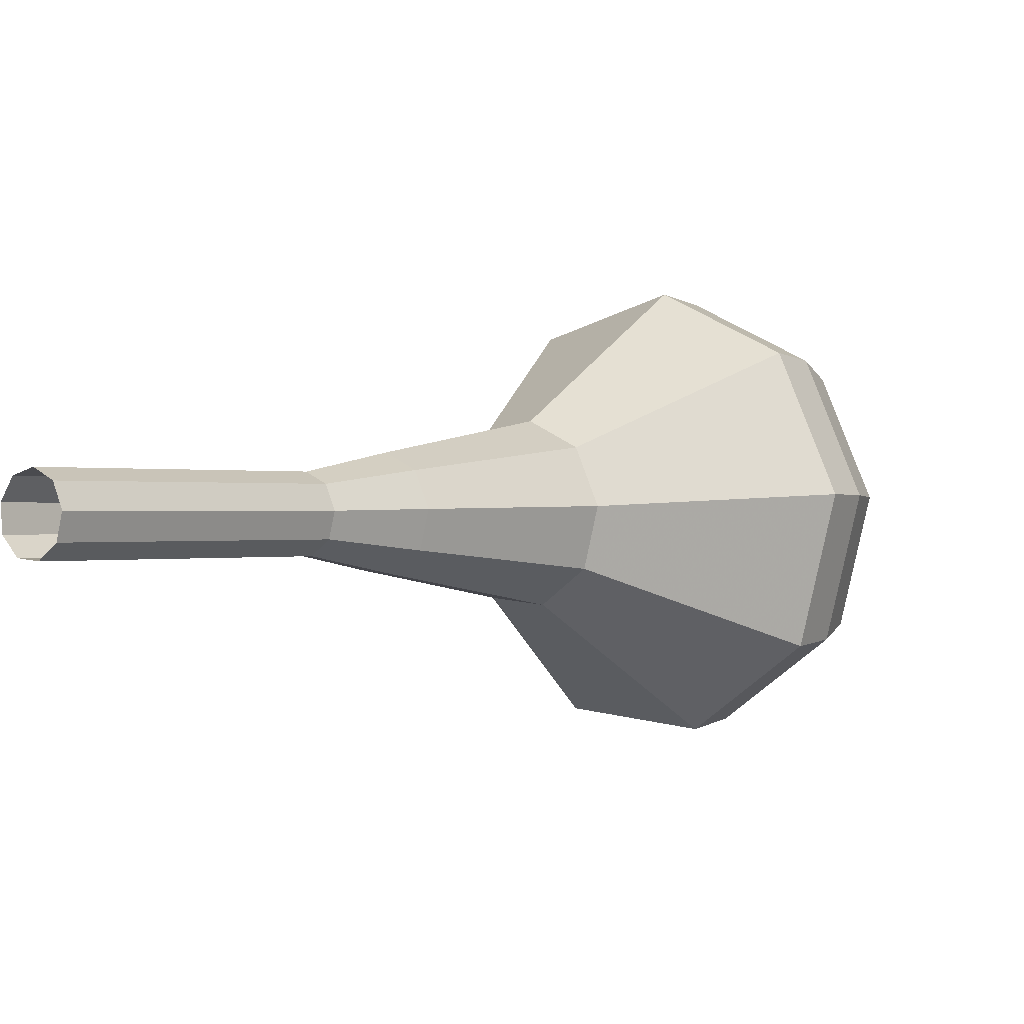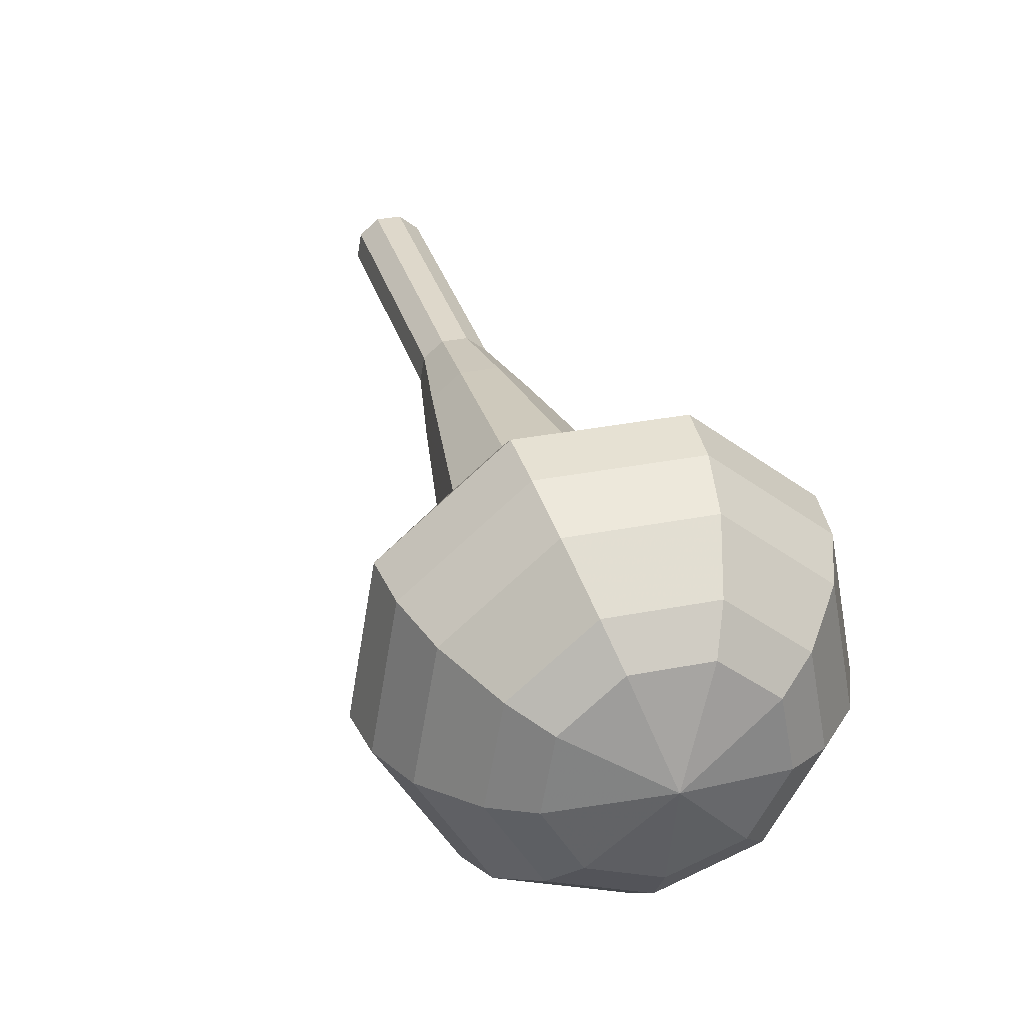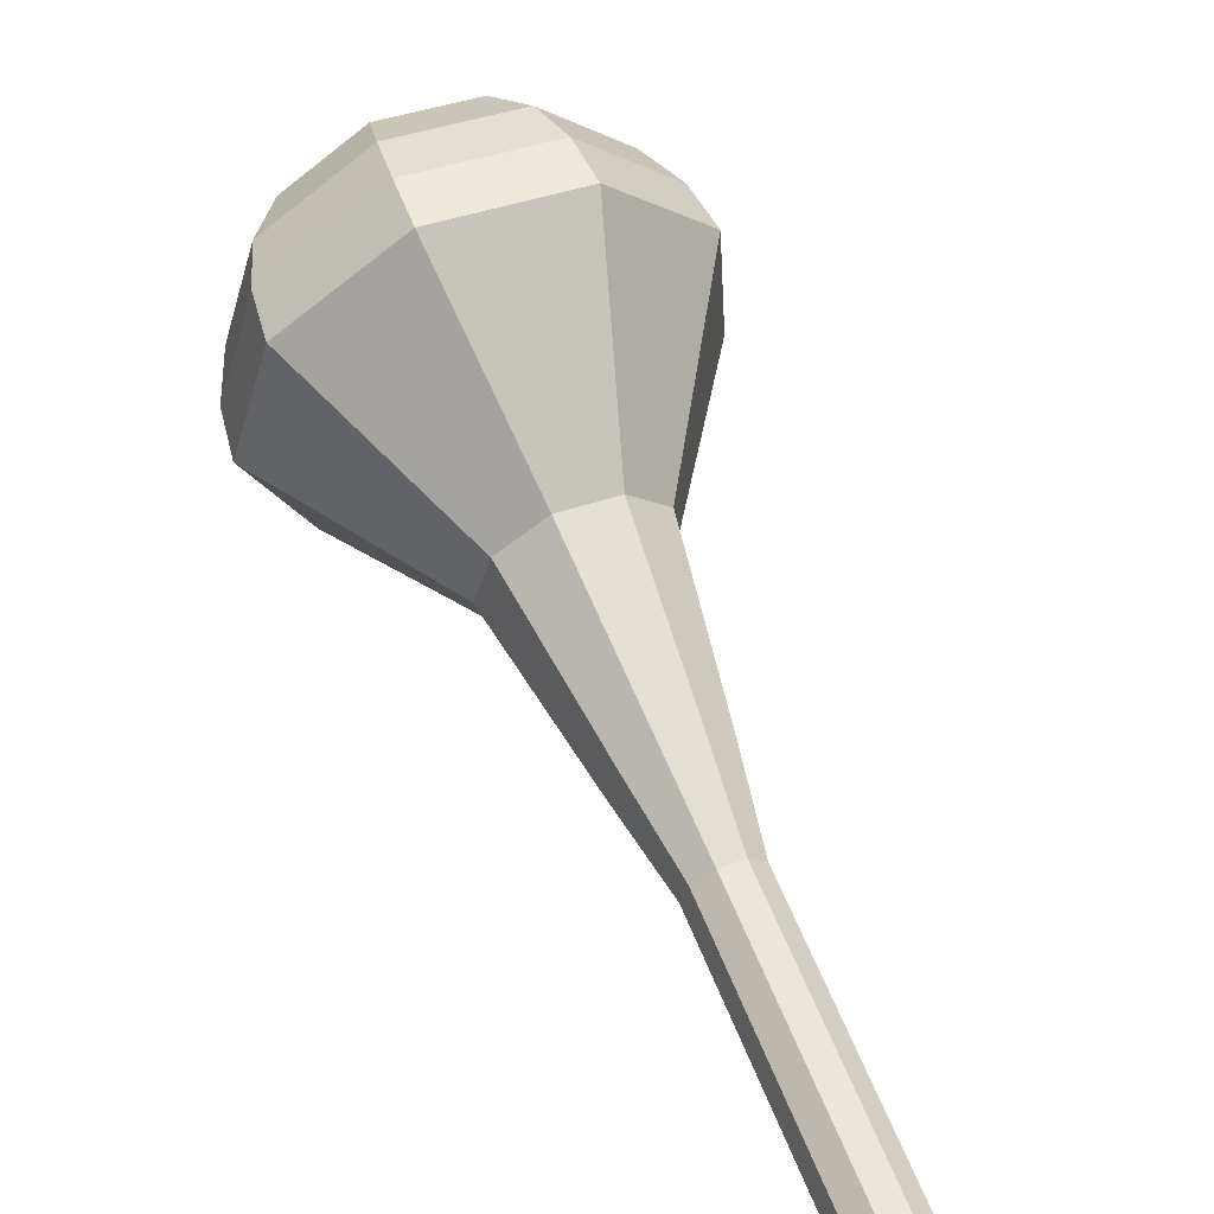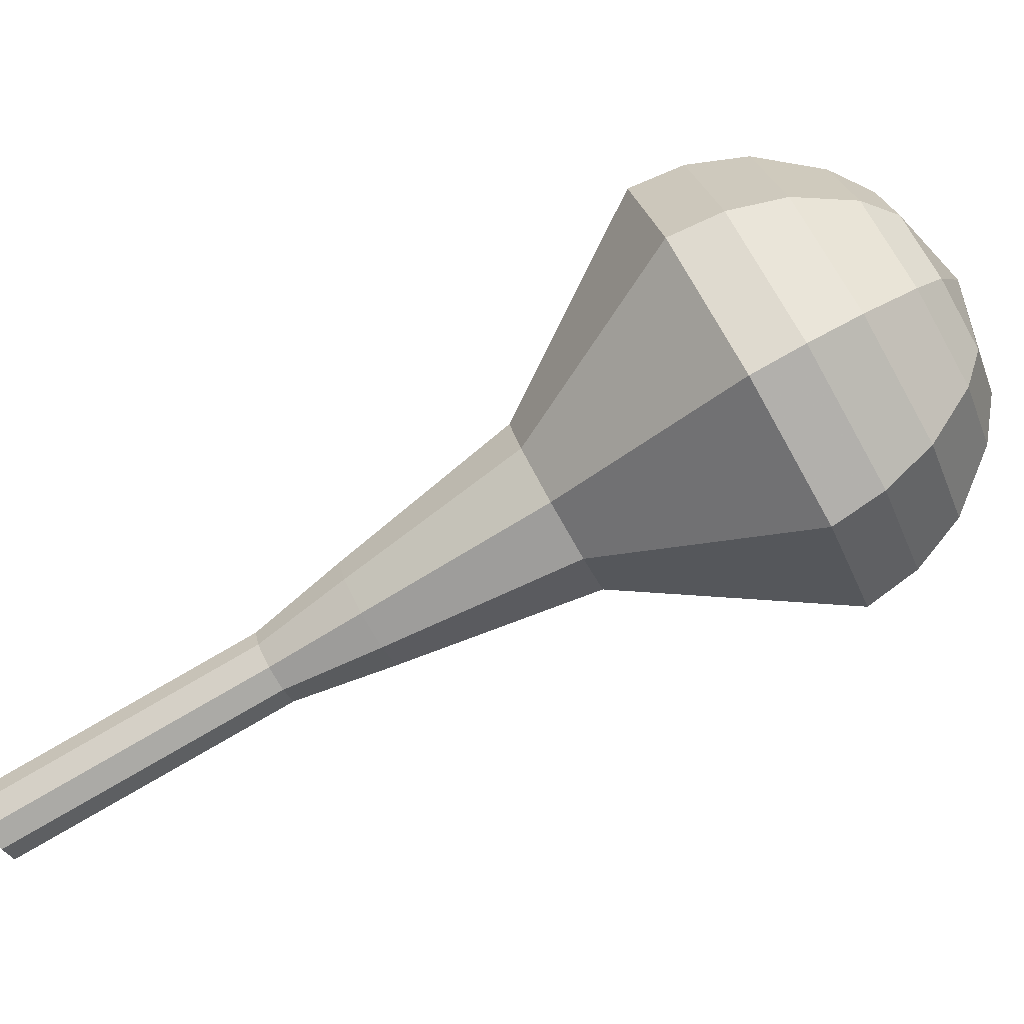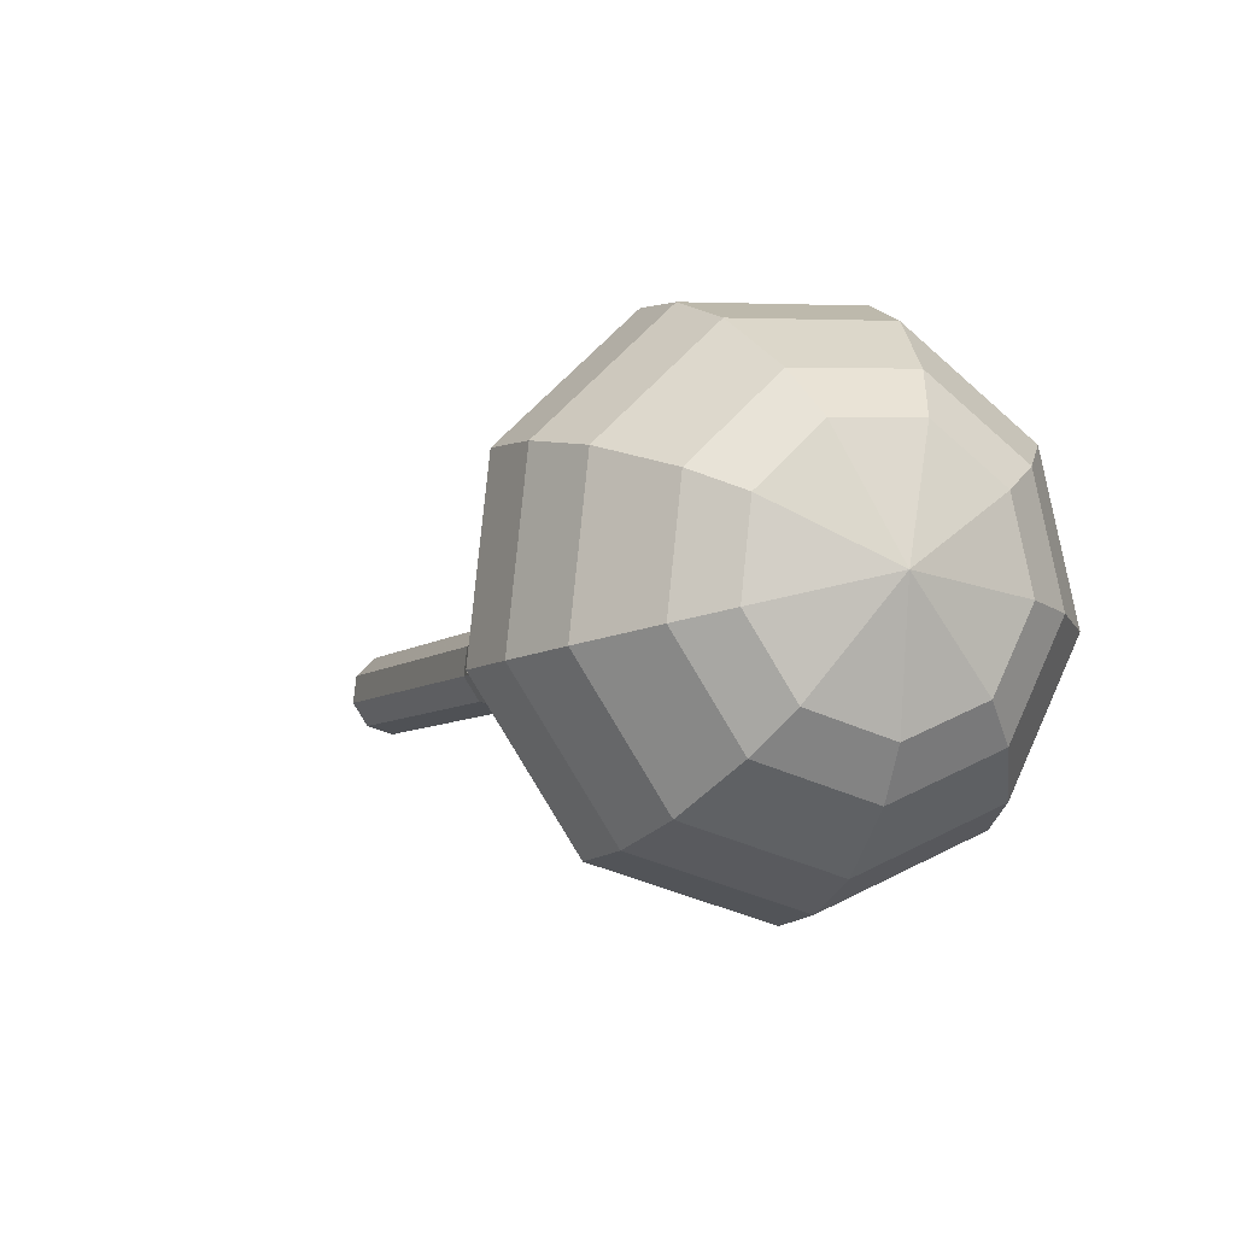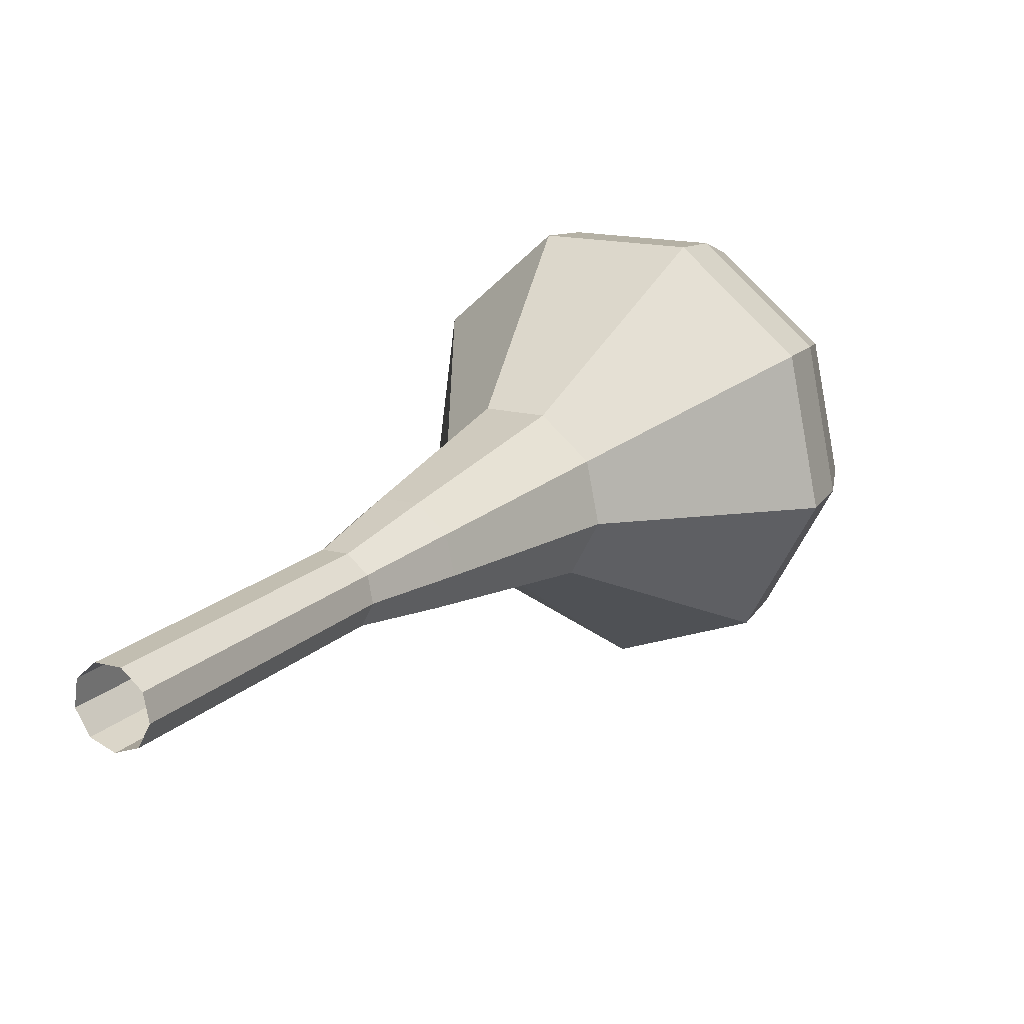
<metadata>
{"format":"obj","ext":"obj","renderer":"f3d","projection":"perspective","resolution":1024,"background":"white","views":[{"elev":-55.2,"azim":-74.1,"up":"+Y"},{"elev":72.7,"azim":30.8,"up":"+Y"},{"elev":16.9,"azim":-158.0,"up":"+Y"},{"elev":-2.8,"azim":51.3,"up":"+Z"},{"elev":25.9,"azim":110.3,"up":"+Z"},{"elev":-29.2,"azim":-87.6,"up":"+Y"}]}
</metadata>
<code>
g tube1
v 109.7 107 165.7
v 109.8 107.5 165
v 109.4 108.2 164.7
v 108.7 108.7 164.8
v 108.1 108.8 165.4
v 107.8 108.5 166.1
v 108 107.9 166.7
v 108.6 107.3 166.8
v 109.3 106.9 166.4
v 109.7 107 165.7
v 111.8 109.1 167.4
v 111.8 109.6 166.7
v 111.4 110.3 166.3
v 110.8 110.8 166.5
v 110.1 111 167
v 109.9 110.7 167.8
v 110 110 168.3
v 110.6 109.4 168.5
v 111.3 109.1 168.1
v 111.8 109.1 167.4
v 113.8 111.3 169.1
v 113.8 111.8 168.4
v 113.5 112.4 168
v 112.8 113 168.1
v 112.2 113.1 168.7
v 111.9 112.8 169.4
v 112.1 112.2 170
v 112.6 111.6 170.1
v 113.3 111.2 169.8
v 113.8 111.3 169.1
v 115.8 113.4 170.7
v 115.9 113.9 170
v 115.5 114.6 169.6
v 114.8 115.1 169.8
v 114.2 115.2 170.3
v 113.9 114.9 171.1
v 114.1 114.3 171.7
v 114.6 113.7 171.8
v 115.3 113.3 171.4
v 115.8 113.4 170.7
v 118.3 115.1 172.4
v 118.4 115.9 171.3
v 117.8 116.9 170.8
v 116.8 117.7 171
v 115.9 117.9 171.8
v 115.4 117.4 172.9
v 115.7 116.5 173.8
v 116.5 115.6 174
v 117.6 115 173.4
v 118.3 115.1 172.4
v 123.1 118.7 175.7
v 123.3 119.8 174
v 122.3 121.4 173.1
v 120.7 122.7 173.4
v 119.3 123 174.8
v 118.6 122.3 176.6
v 119 120.8 177.9
v 120.3 119.3 178.3
v 122 118.5 177.4
v 123.1 118.7 175.7
v 130.5 119.9 179
v 130.8 122.8 174.8
v 128.4 126.7 172.6
v 124.5 129.9 173.3
v 120.7 130.8 176.8
v 119 128.9 181.2
v 120.1 125.3 184.7
v 123.5 121.5 185.4
v 127.6 119.3 183.2
v 130.5 119.9 179
v 131.4 121.2 179.9
v 131.7 124 175.9
v 129.4 127.9 173.7
v 125.6 130.9 174.4
v 122 131.8 177.8
v 120.3 130 182.1
v 121.4 126.4 185.4
v 124.6 122.8 186.2
v 128.6 120.7 184
v 131.4 121.2 179.9
v 132 122.9 180.8
v 132.3 125.5 177.2
v 130.2 128.9 175.3
v 126.8 131.6 175.9
v 123.5 132.4 178.9
v 122.1 130.8 182.8
v 123 127.6 185.7
v 125.9 124.3 186.4
v 129.5 122.5 184.5
v 132 122.9 180.8
v 132 125.2 181.8
v 132.2 127.1 179
v 130.6 129.7 177.5
v 128 131.8 178
v 125.5 132.4 180.3
v 124.4 131.2 183.2
v 125.1 128.7 185.5
v 127.3 126.2 186
v 130.1 124.8 184.5
v 132 125.2 181.8
v 131.6 126.7 182.2
v 131.7 128.1 180.2
v 130.6 130 179.1
v 128.7 131.5 179.5
v 126.9 131.9 181.1
v 126 131.1 183.3
v 126.5 129.3 185
v 128.2 127.5 185.3
v 130.2 126.4 184.3
v 131.6 126.7 182.2
v 129.5 129.8 182.7
v 129.5 129.8 182.7
v 129.5 129.8 182.7
v 129.5 129.8 182.7
v 129.5 129.8 182.7
v 129.5 129.8 182.7
v 129.5 129.8 182.7
v 129.5 129.8 182.7
v 129.5 129.8 182.7
v 129.5 129.8 182.7
f 1 2 12
f 12 11 1
f 2 3 13
f 13 12 2
f 3 4 14
f 14 13 3
f 4 5 15
f 15 14 4
f 5 6 16
f 16 15 5
f 6 7 17
f 17 16 6
f 7 8 18
f 18 17 7
f 8 9 19
f 19 18 8
f 9 10 20
f 20 19 9
f 11 12 22
f 22 21 11
f 12 13 23
f 23 22 12
f 13 14 24
f 24 23 13
f 14 15 25
f 25 24 14
f 15 16 26
f 26 25 15
f 16 17 27
f 27 26 16
f 17 18 28
f 28 27 17
f 18 19 29
f 29 28 18
f 19 20 30
f 30 29 19
f 21 22 32
f 32 31 21
f 22 23 33
f 33 32 22
f 23 24 34
f 34 33 23
f 24 25 35
f 35 34 24
f 25 26 36
f 36 35 25
f 26 27 37
f 37 36 26
f 27 28 38
f 38 37 27
f 28 29 39
f 39 38 28
f 29 30 40
f 40 39 29
f 31 32 42
f 42 41 31
f 32 33 43
f 43 42 32
f 33 34 44
f 44 43 33
f 34 35 45
f 45 44 34
f 35 36 46
f 46 45 35
f 36 37 47
f 47 46 36
f 37 38 48
f 48 47 37
f 38 39 49
f 49 48 38
f 39 40 50
f 50 49 39
f 41 42 52
f 52 51 41
f 42 43 53
f 53 52 42
f 43 44 54
f 54 53 43
f 44 45 55
f 55 54 44
f 45 46 56
f 56 55 45
f 46 47 57
f 57 56 46
f 47 48 58
f 58 57 47
f 48 49 59
f 59 58 48
f 49 50 60
f 60 59 49
f 51 52 62
f 62 61 51
f 52 53 63
f 63 62 52
f 53 54 64
f 64 63 53
f 54 55 65
f 65 64 54
f 55 56 66
f 66 65 55
f 56 57 67
f 67 66 56
f 57 58 68
f 68 67 57
f 58 59 69
f 69 68 58
f 59 60 70
f 70 69 59
f 61 62 72
f 72 71 61
f 62 63 73
f 73 72 62
f 63 64 74
f 74 73 63
f 64 65 75
f 75 74 64
f 65 66 76
f 76 75 65
f 66 67 77
f 77 76 66
f 67 68 78
f 78 77 67
f 68 69 79
f 79 78 68
f 69 70 80
f 80 79 69
f 71 72 82
f 82 81 71
f 72 73 83
f 83 82 72
f 73 74 84
f 84 83 73
f 74 75 85
f 85 84 74
f 75 76 86
f 86 85 75
f 76 77 87
f 87 86 76
f 77 78 88
f 88 87 77
f 78 79 89
f 89 88 78
f 79 80 90
f 90 89 79
f 81 82 92
f 92 91 81
f 82 83 93
f 93 92 82
f 83 84 94
f 94 93 83
f 84 85 95
f 95 94 84
f 85 86 96
f 96 95 85
f 86 87 97
f 97 96 86
f 87 88 98
f 98 97 87
f 88 89 99
f 99 98 88
f 89 90 100
f 100 99 89
f 91 92 102
f 102 101 91
f 92 93 103
f 103 102 92
f 93 94 104
f 104 103 93
f 94 95 105
f 105 104 94
f 95 96 106
f 106 105 95
f 96 97 107
f 107 106 96
f 97 98 108
f 108 107 97
f 98 99 109
f 109 108 98
f 99 100 110
f 110 109 99
f 101 102 112
f 112 111 101
f 102 103 113
f 113 112 102
f 103 104 114
f 114 113 103
f 104 105 115
f 115 114 104
f 105 106 116
f 116 115 105
f 106 107 117
f 117 116 106
f 107 108 118
f 118 117 107
f 108 109 119
f 119 118 108
f 109 110 120
f 120 119 109
g

</code>
